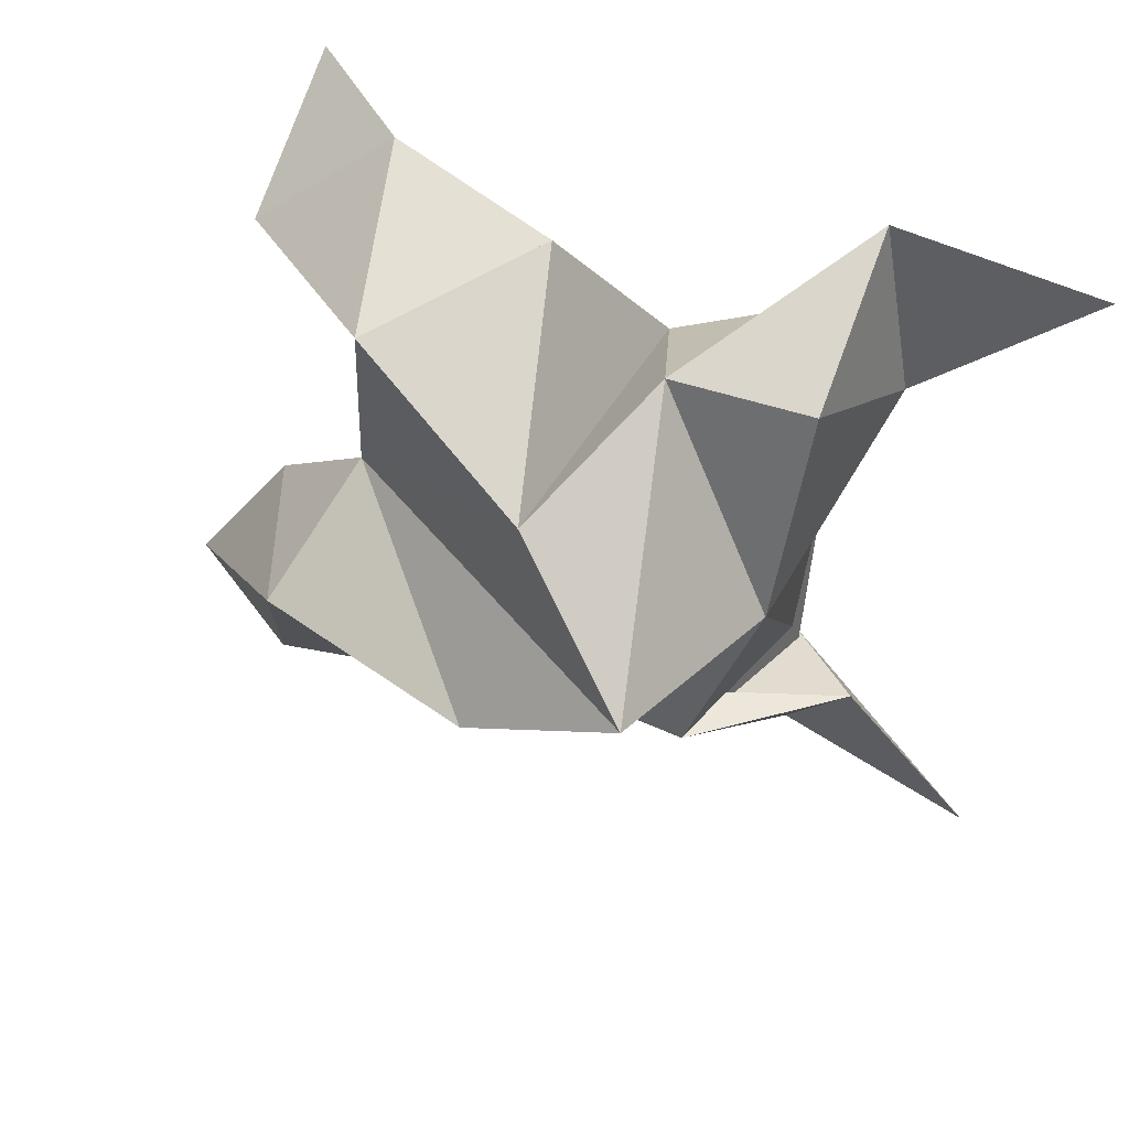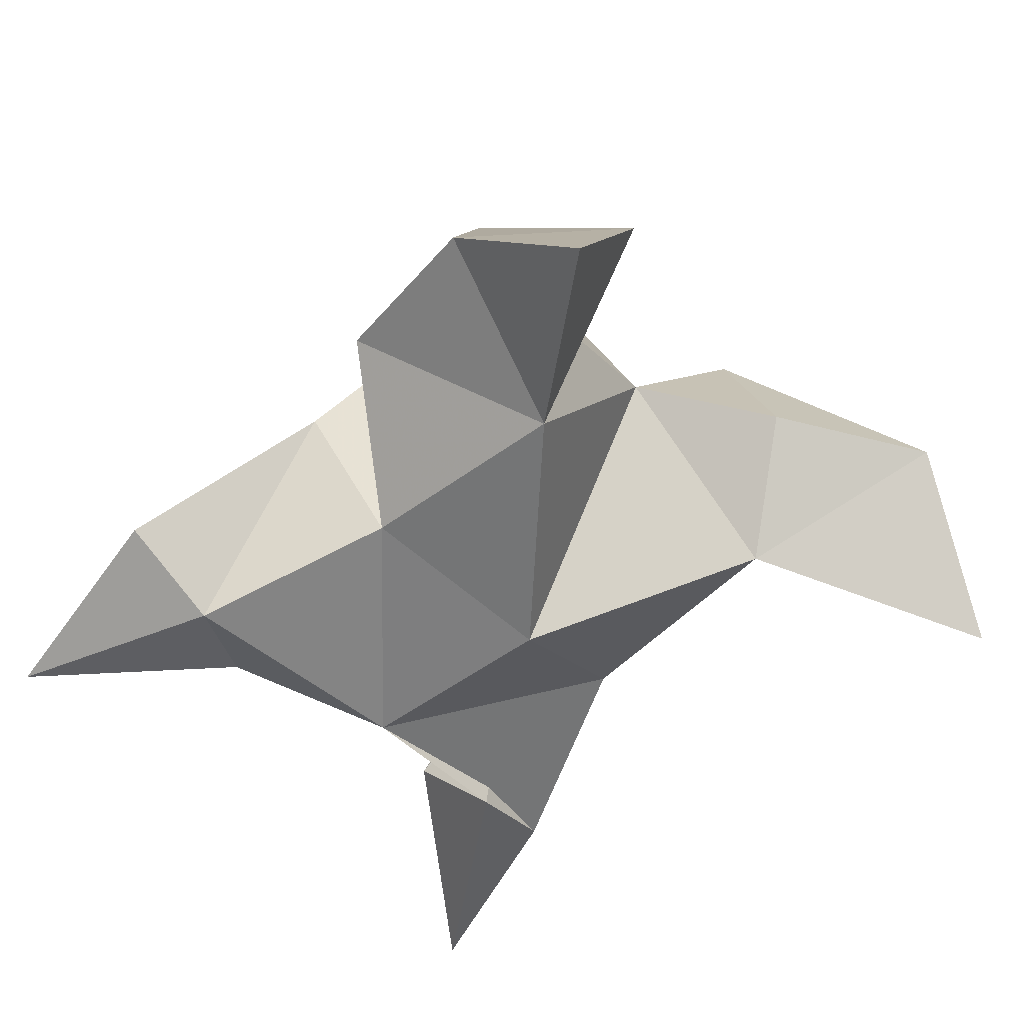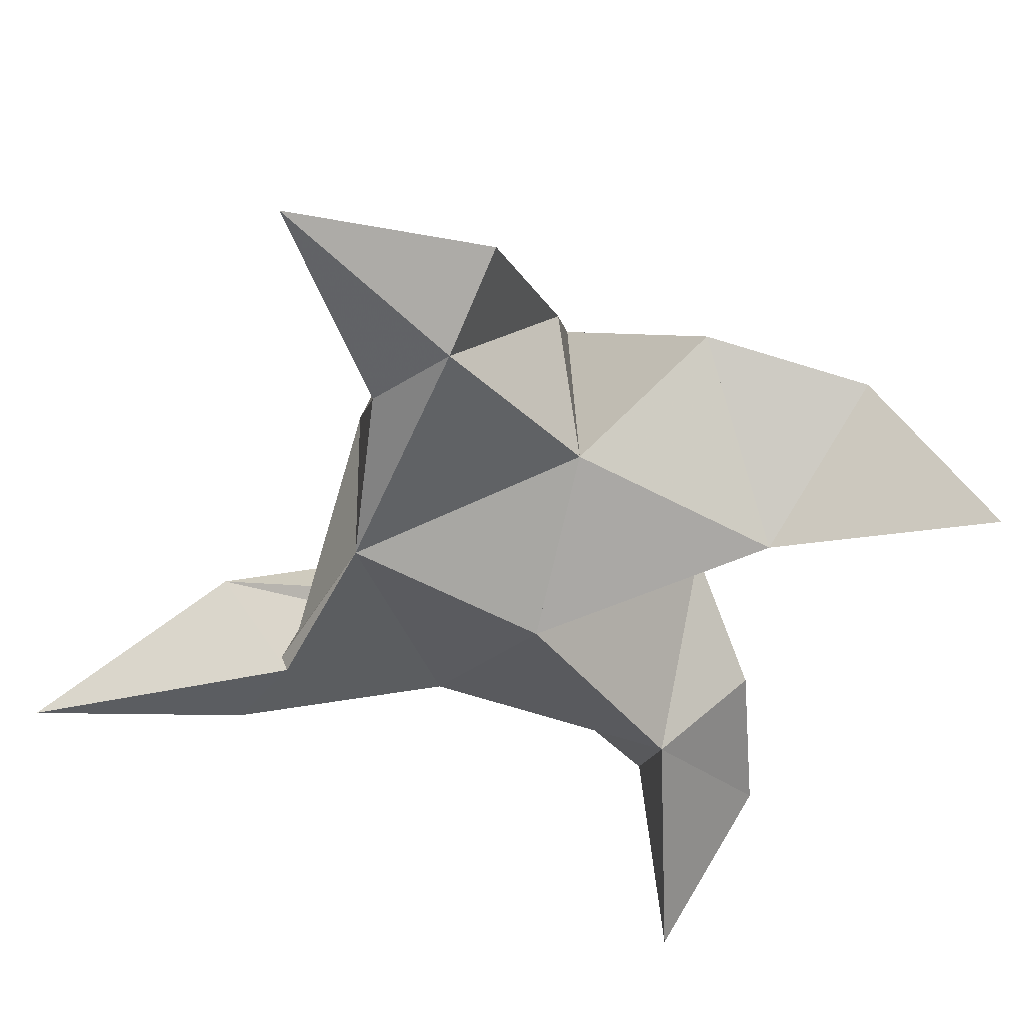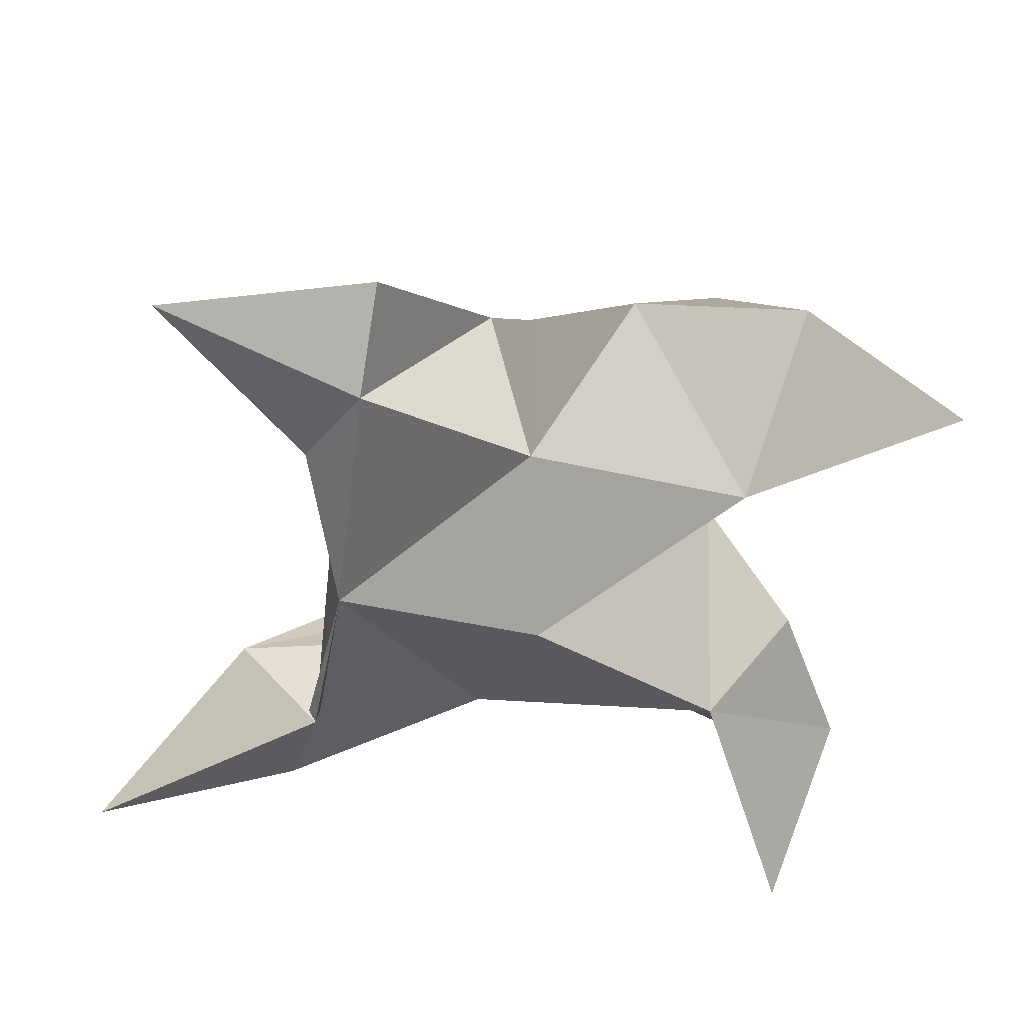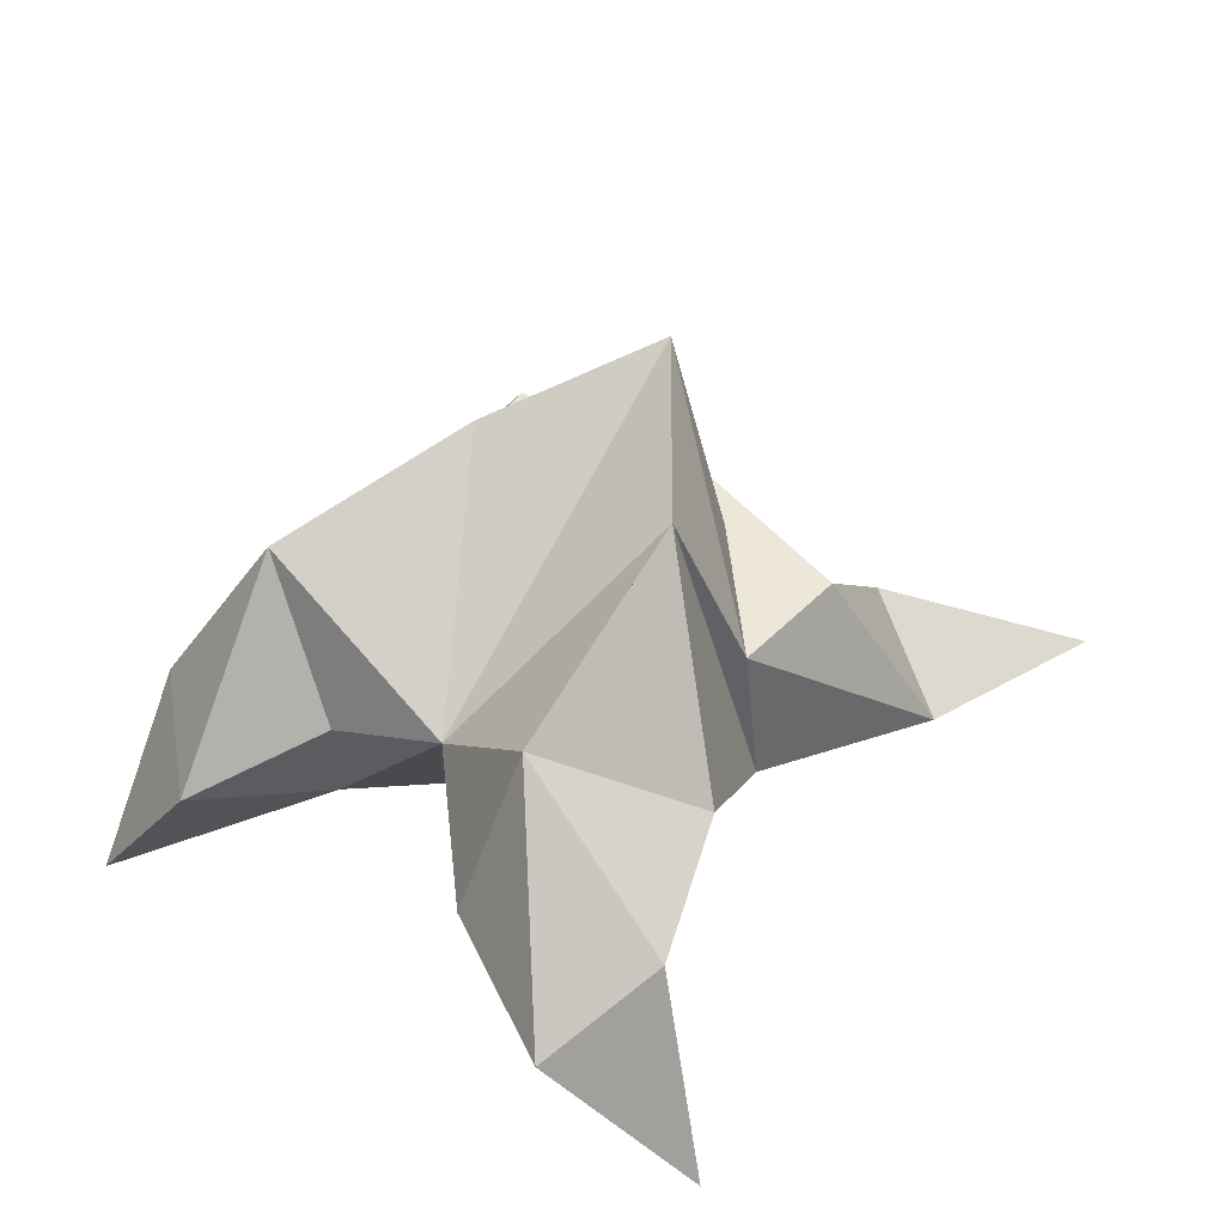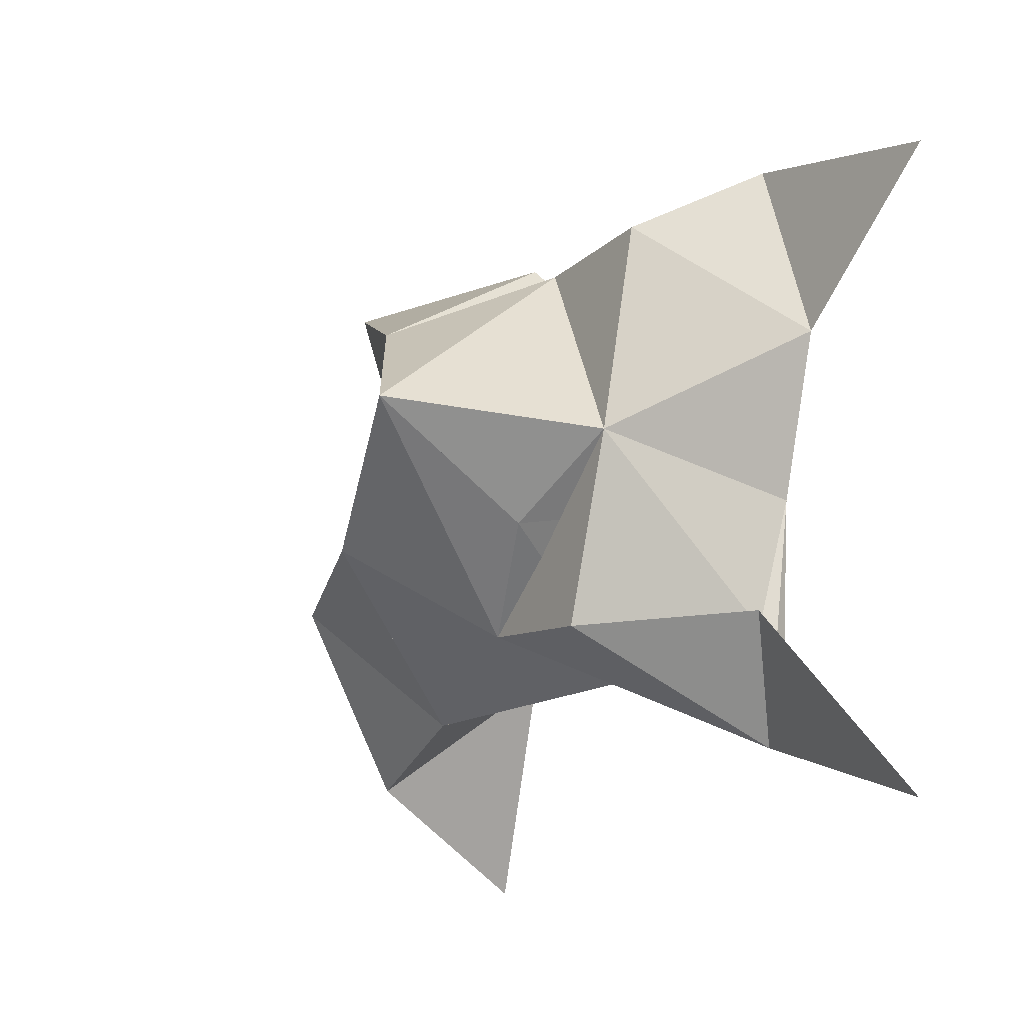
<metadata>
{"format":"obj","ext":"obj","renderer":"f3d","projection":"perspective","resolution":1024,"background":"white","views":[{"elev":36.6,"azim":-156.2,"up":"+Z"},{"elev":-48.0,"azim":35.6,"up":"+Y"},{"elev":-57.7,"azim":-33.8,"up":"+Y"},{"elev":-55.2,"azim":-17.5,"up":"+Y"},{"elev":48.7,"azim":116.3,"up":"+Y"},{"elev":-24.4,"azim":-117.7,"up":"+Z"}]}
</metadata>
<code>
v 0.4257 0.1249 0.01986
v 0.3907 0.1473 0.01911
v 0.4282 0.1254 0.00058
v 0.3944 0.1491 -0.009403
v 0.3767 0.1413 0.003483
v 0.4521 0.1408 0.01459
v 0.4186 0.1 0.003514
v 0.3866 0.1803 0.005174
v 0.3808 0.1003 -7e-06
v 0.3343 0.1 0.05144
v 0.3963 0.1401 0.04462
v 0.4762 0.102 0.07072
v 0.3728 0.1 0.04419
v 0.4089 0.1693 0.03065
v 0.4414 0.1597 0.05197
v 0.4527 0.1333 0.03581
v 0.4754 0.1313 0.05143
v 0.4497 0.1277 0.07046
v 0.4197 0.1318 0.06016
v 0.4474 0.1084 0.03955
v 0.4071 0.1107 0.03494
v 0.3709 0.1381 0.04253
v 0.3704 0.109 0.06243
v 0.3669 0.1026 0.02822
v 0.3489 0.1 -0.06576
v 0.4149 0.1426 -0.02303
v 0.4872 0.1034 -0.04937
v 0.3834 0.105 -0.04795
v 0.4184 0.1728 -0.01038
v 0.4613 0.1606 -0.00569
v 0.4741 0.1303 0.00025
v 0.4933 0.1296 -0.02373
v 0.4729 0.1378 -0.0357
v 0.4441 0.1394 -0.03075
v 0.46 0.1103 -0.01216
v 0.4158 0.1147 -0.02653
v 0.3912 0.1404 -0.02863
v 0.3679 0.1164 -0.02946
v 0.384 0.1004 -0.03022
f 1 2 4
f 1 2 7
f 1 2 8
f 1 2 14
f 1 2 21
f 1 2 29
f 1 3 4
f 1 3 6
f 1 3 7
f 1 3 29
f 1 4 7
f 1 4 8
f 1 4 29
f 1 6 7
f 1 6 8
f 1 6 14
f 1 6 15
f 1 6 20
f 1 6 29
f 1 7 20
f 1 7 21
f 1 8 14
f 1 8 29
f 1 14 15
f 1 14 19
f 1 14 21
f 1 15 19
f 1 15 20
f 1 19 20
f 1 19 21
f 1 20 21
f 2 4 5
f 2 4 7
f 2 4 8
f 2 4 9
f 2 4 29
f 2 5 8
f 2 5 9
f 2 5 11
f 2 7 9
f 2 7 21
f 2 8 11
f 2 8 14
f 2 8 29
f 2 9 11
f 2 9 21
f 2 11 14
f 2 11 21
f 2 14 21
f 3 4 7
f 3 4 29
f 3 4 36
f 3 6 7
f 3 6 29
f 3 6 30
f 3 6 35
f 3 7 35
f 3 7 36
f 3 29 30
f 3 29 34
f 3 29 36
f 3 30 34
f 3 30 35
f 3 34 35
f 3 34 36
f 3 35 36
f 4 5 8
f 4 5 9
f 4 5 26
f 4 7 9
f 4 7 36
f 4 8 26
f 4 8 29
f 4 9 26
f 4 9 36
f 4 26 29
f 4 26 36
f 4 29 36
f 5 8 11
f 5 8 26
f 5 9 11
f 5 9 22
f 5 9 24
f 5 9 26
f 5 9 37
f 5 9 39
f 5 11 22
f 5 22 24
f 5 26 37
f 5 37 39
f 6 7 20
f 6 7 35
f 6 8 14
f 6 8 29
f 6 14 15
f 6 15 16
f 6 15 20
f 6 16 20
f 6 29 30
f 6 30 31
f 6 30 35
f 6 31 35
f 7 9 21
f 7 9 36
f 7 20 21
f 7 35 36
f 8 11 14
f 8 26 29
f 9 11 13
f 9 11 21
f 9 11 22
f 9 13 21
f 9 13 22
f 9 13 24
f 9 22 24
f 9 26 28
f 9 26 36
f 9 26 37
f 9 28 36
f 9 28 37
f 9 28 39
f 9 37 39
f 10 13 23
f 10 13 24
f 10 23 24
f 11 13 21
f 11 13 22
f 11 13 23
f 11 14 21
f 11 22 23
f 12 17 18
f 12 17 20
f 12 18 20
f 13 22 23
f 13 22 24
f 13 23 24
f 14 15 19
f 14 19 21
f 15 16 17
f 15 16 18
f 15 16 19
f 15 16 20
f 15 17 18
f 15 17 20
f 15 18 19
f 15 18 20
f 15 19 20
f 16 17 18
f 16 17 20
f 16 18 19
f 16 18 20
f 16 19 20
f 17 18 20
f 18 19 20
f 19 20 21
f 22 23 24
f 25 28 38
f 25 28 39
f 25 38 39
f 26 28 36
f 26 28 37
f 26 28 38
f 26 29 36
f 26 37 38
f 27 32 33
f 27 32 35
f 27 33 35
f 28 37 38
f 28 37 39
f 28 38 39
f 29 30 34
f 29 34 36
f 30 31 32
f 30 31 33
f 30 31 34
f 30 31 35
f 30 32 33
f 30 32 35
f 30 33 34
f 30 33 35
f 30 34 35
f 31 32 33
f 31 32 35
f 31 33 34
f 31 33 35
f 31 34 35
f 32 33 35
f 33 34 35
f 34 35 36
f 37 38 39

</code>
